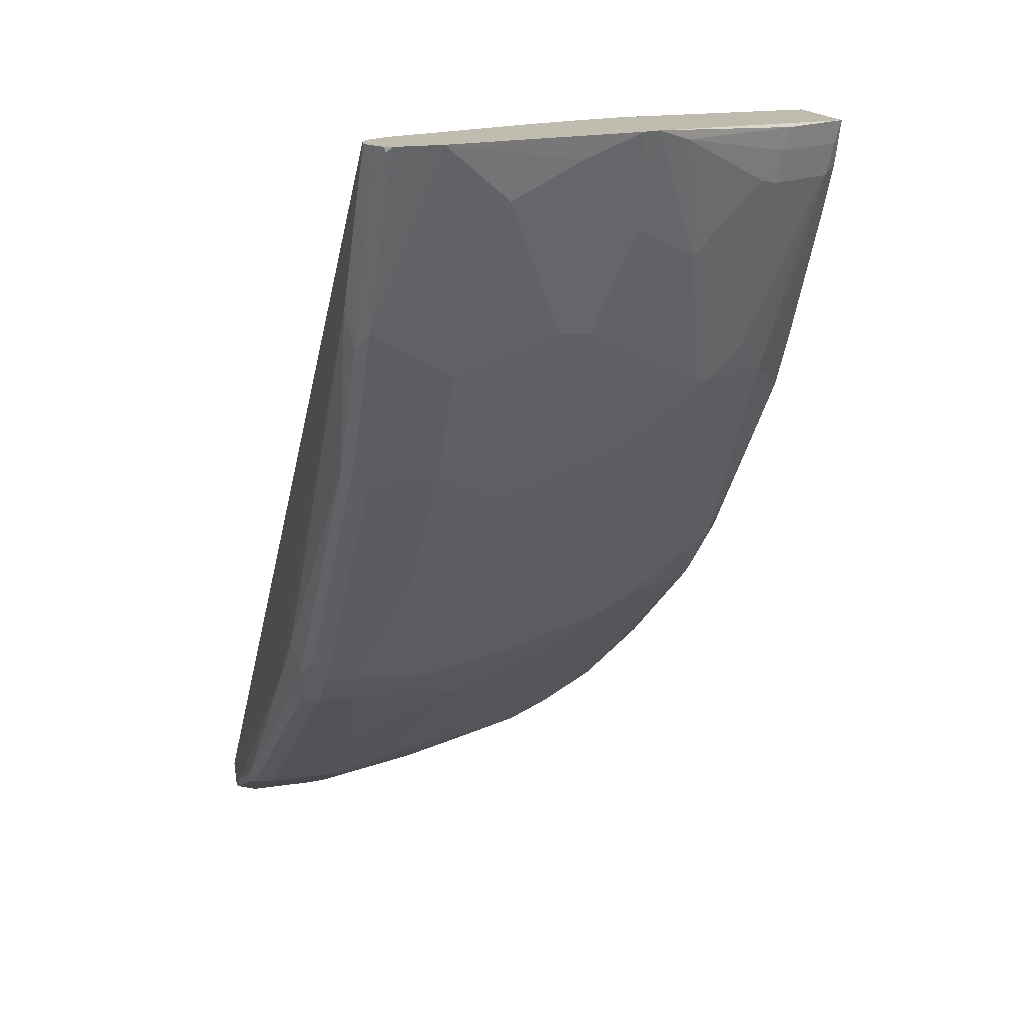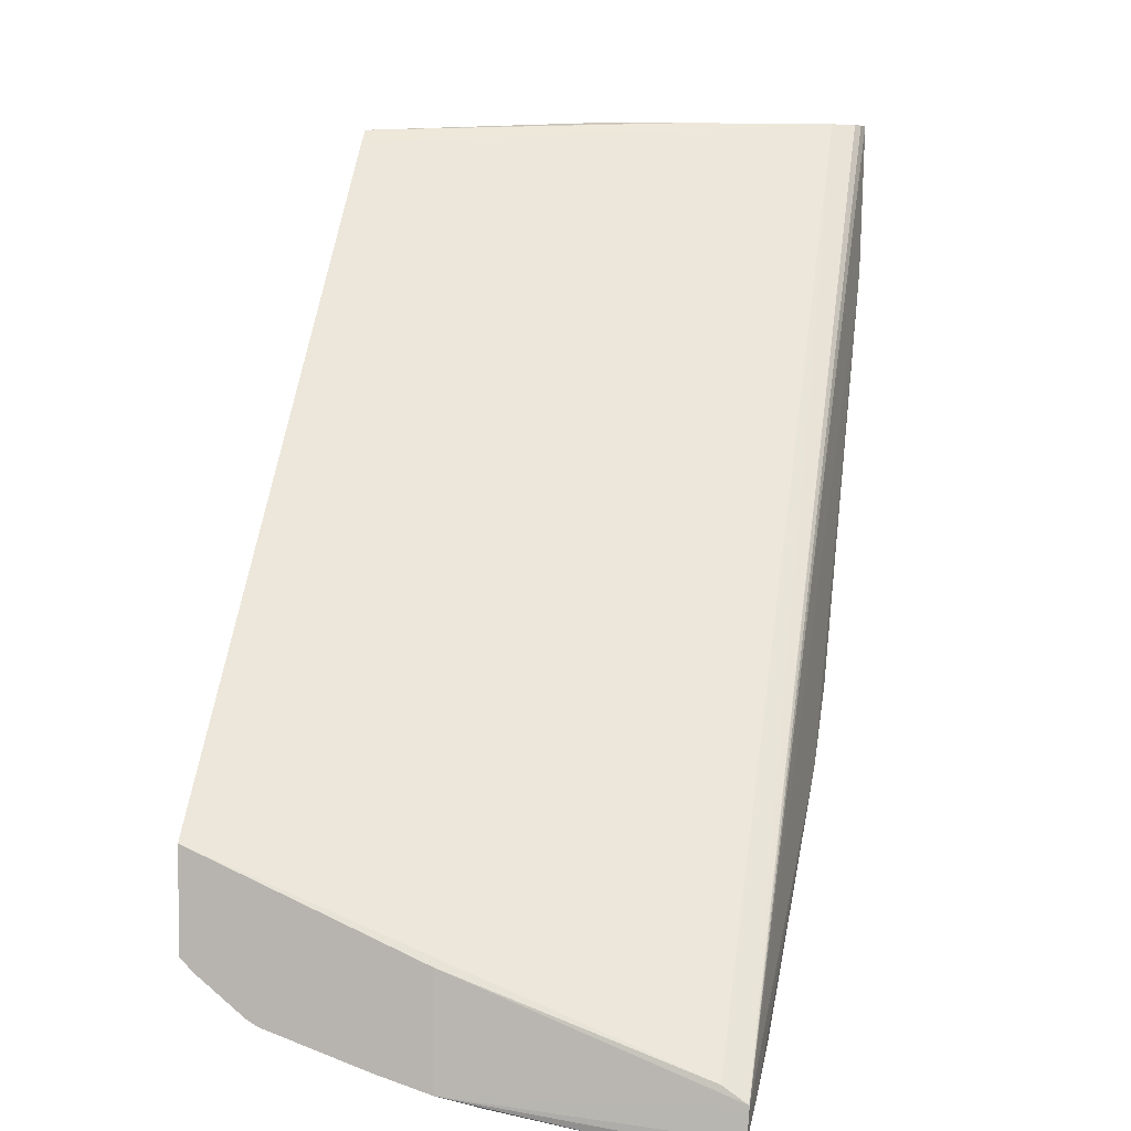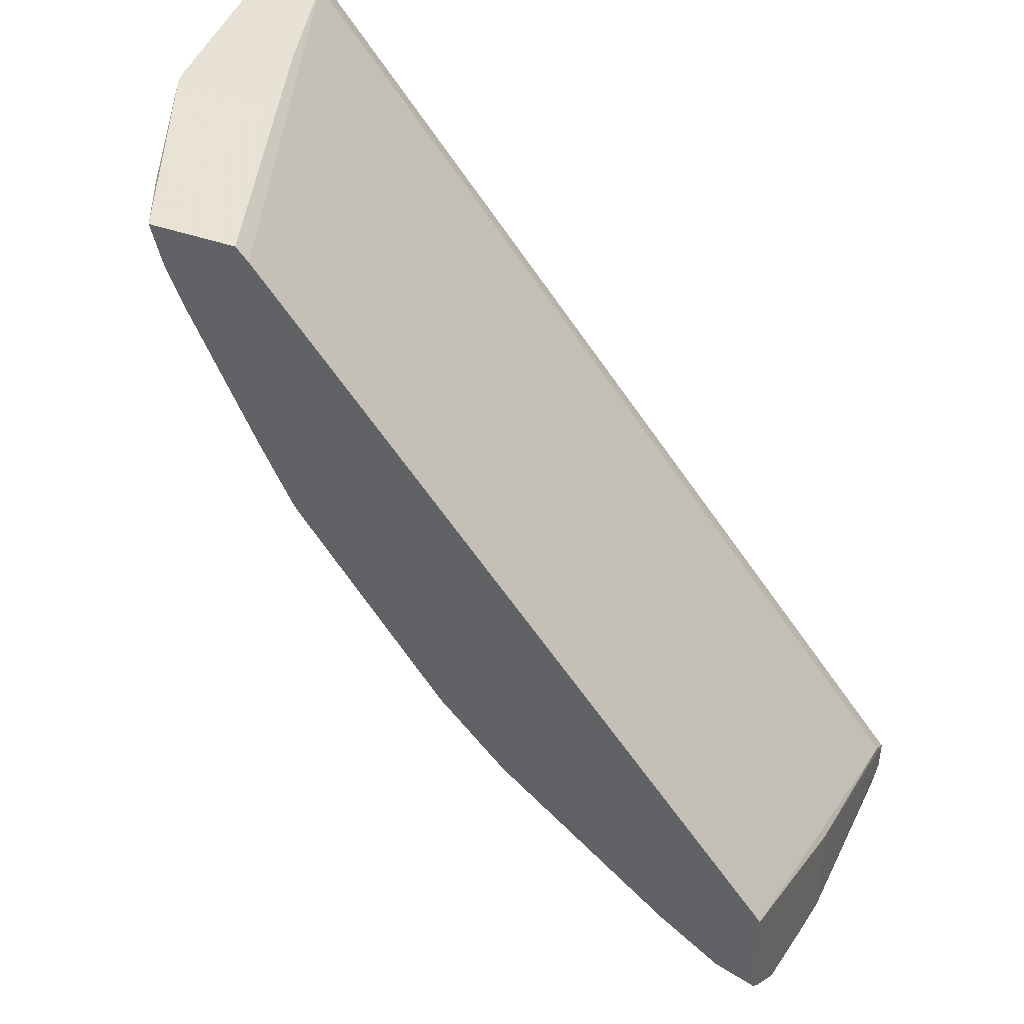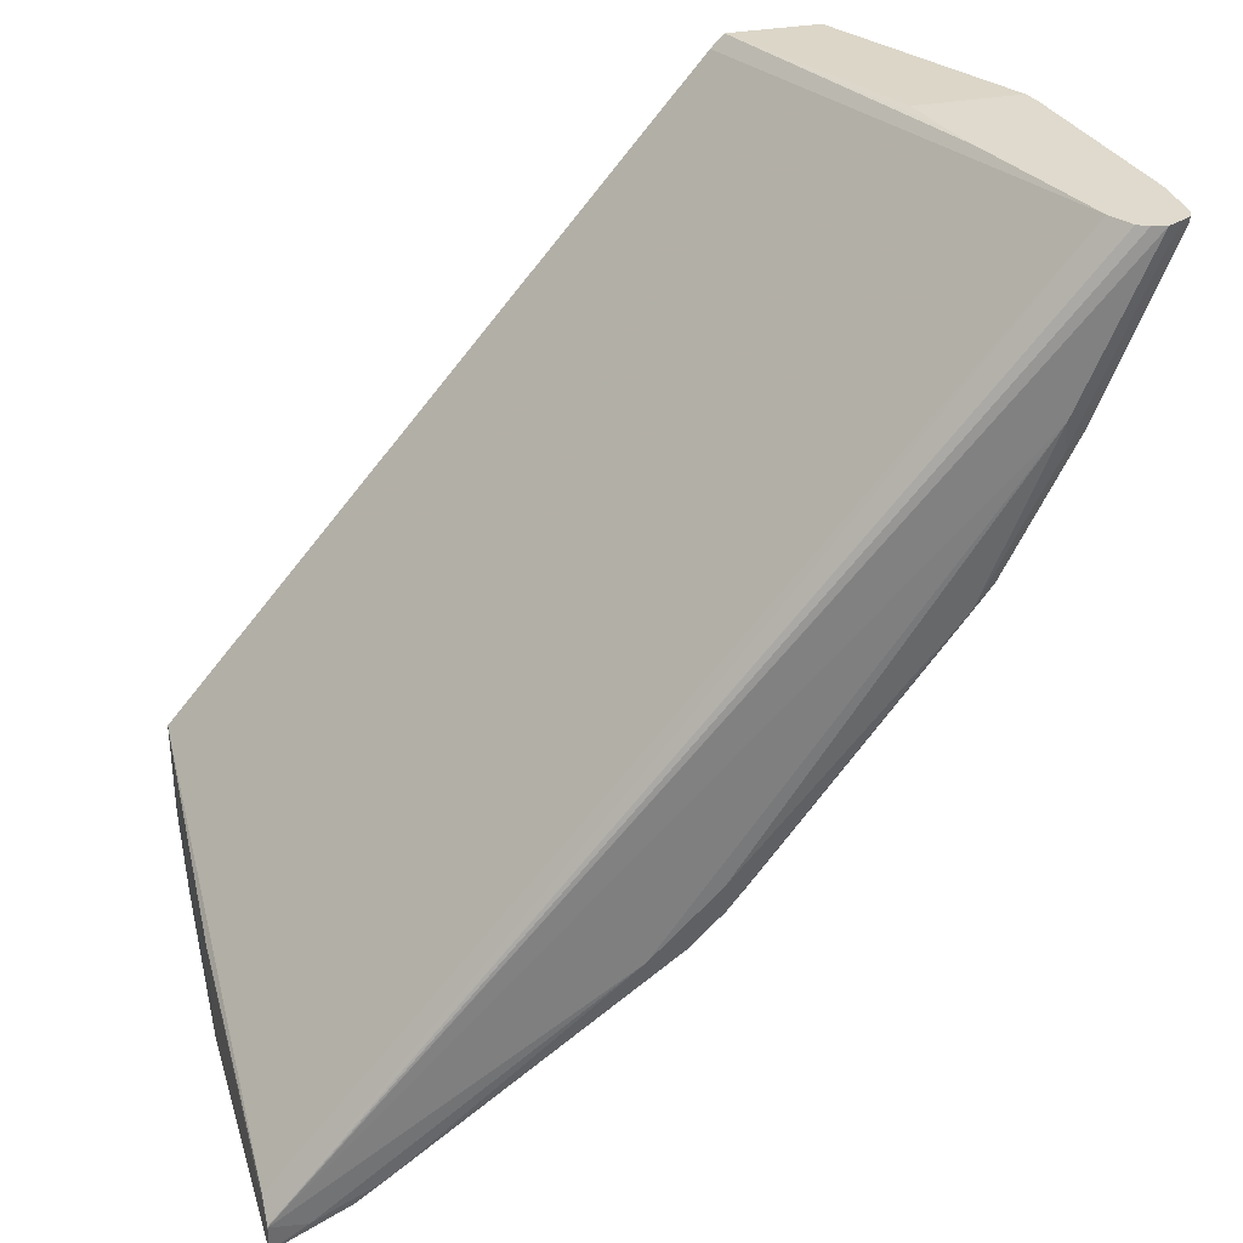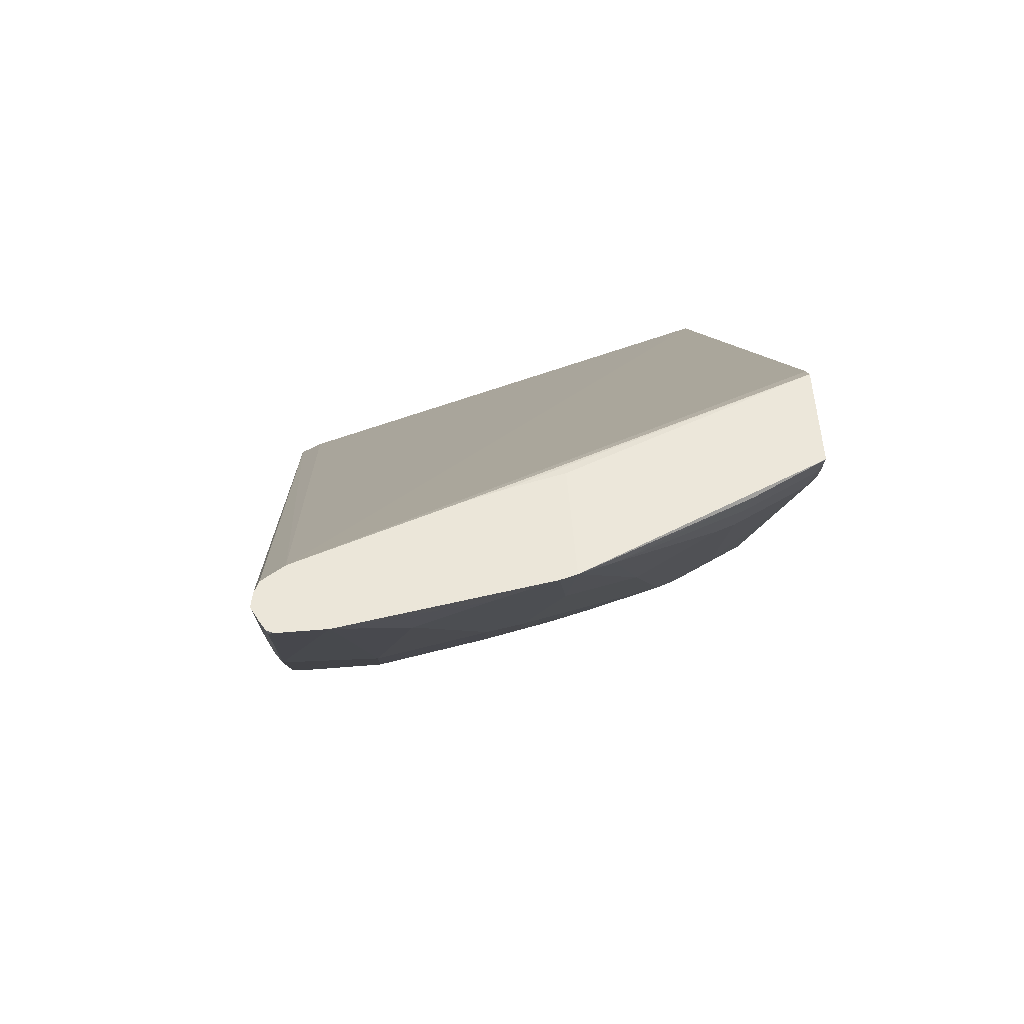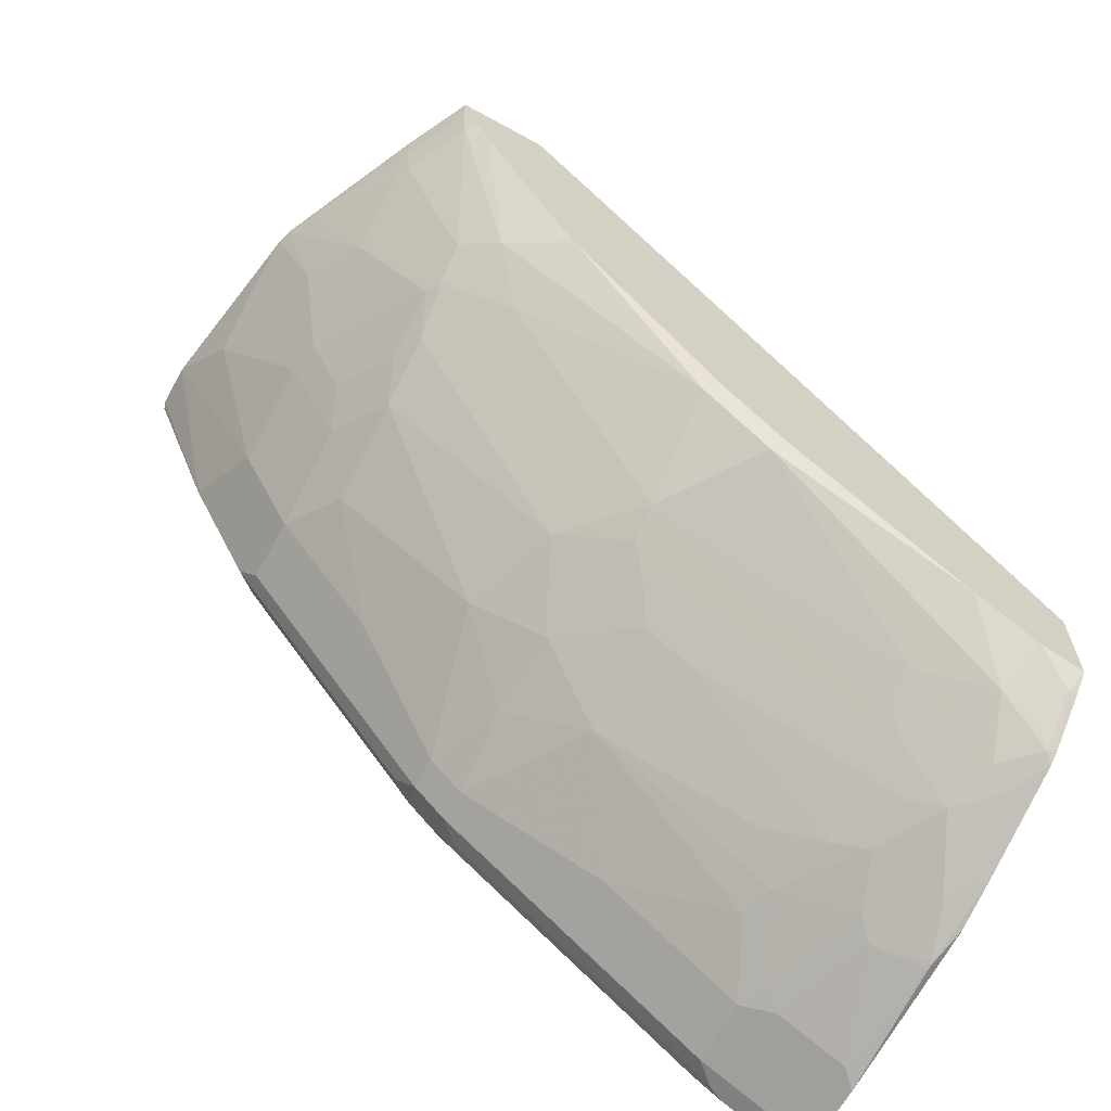
<metadata>
{"format":"obj","ext":"obj","renderer":"f3d","projection":"perspective","resolution":1024,"background":"white","views":[{"elev":16.5,"azim":-107.6,"up":"+Z"},{"elev":4.6,"azim":102.9,"up":"+Z"},{"elev":39.0,"azim":24.8,"up":"+Z"},{"elev":32.6,"azim":165.4,"up":"+Z"},{"elev":57.2,"azim":-94.9,"up":"+Z"},{"elev":-65.3,"azim":-28.9,"up":"+Z"}]}
</metadata>
<code>
v -0.4428 -0.1052 -0.8622
v -0.4428 -0.1035 -0.8618
v -0.4368 -0.2557 -0.8423
v -0.4428 -0.09076 -0.8573
v -0.4428 -0.08944 -0.8391
v -0.4656 -0.08944 -0.8416
v -0.4489 -0.09118 -0.8556
v -0.491 -0.09118 -0.8346
v -0.4997 -0.09469 -0.8311
v -0.6681 -0.09469 -0.7049
v -0.512 -0.1052 -0.8276
v -0.512 -0.1473 -0.8276
v -0.5962 -0.1473 -0.7645
v -0.6803 -0.1052 -0.7014
v -0.6803 -0.1263 -0.7014
v -0.6382 -0.2104 -0.7224
v -0.533 -0.1894 -0.8065
v -0.5261 -0.2104 -0.8074
v -0.5471 -0.2314 -0.7864
v -0.6102 -0.2735 -0.7232
v -0.512 -0.2525 -0.8065
v -0.4945 -0.263 -0.8153
v -0.491 -0.2946 -0.8066
v -0.505 -0.3156 -0.7864
v -0.4734 -0.3051 -0.8153
v -0.4524 -0.263 -0.8364
v -0.4735 -0.2209 -0.8364
v -0.484 -0.2314 -0.8285
v -0.4945 -0.1578 -0.8364
v -0.505 -0.1683 -0.8285
v -0.4428 -0.1482 -0.8622
v -0.4524 -0.1578 -0.8574
v -0.4428 -0.2288 -0.8494
v -0.4428 -0.2327 -0.8486
v -0.4368 -0.2895 -0.8323
v -0.4368 -0.3527 -0.8112
v -0.4368 -0.2557 -0.7737
v -0.4428 -0.0895 -0.8385
v -0.4428 -0.08987 -0.8379
v -0.4428 -0.1043 -0.8282
v -0.882 -0.1052 -0.302
v -0.8907 -0.09118 -0.302
v -0.8973 -0.08791 -0.302
v -0.9056 -0.08604 -0.302
v -0.8627 -0.08416 -0.3998
v -0.6523 -0.08416 -0.6943
v -0.5076 -0.08944 -0.8206
v -0.676 -0.08944 -0.6943
v -0.6593 -0.09118 -0.7084
v -0.7014 -0.1052 -0.6803
v -0.6969 -0.08944 -0.6733
v -0.6943 -0.08416 -0.6522
v -0.8232 -0.08944 -0.505
v -0.7101 -0.09469 -0.6628
v -0.8363 -0.09469 -0.4945
v -0.8276 -0.1052 -0.512
v -0.8276 -0.1473 -0.512
v -0.7014 -0.1263 -0.6803
v -0.7645 -0.1473 -0.5961
v -0.8066 -0.1894 -0.5331
v -0.7224 -0.2104 -0.6382
v -0.6838 -0.1788 -0.6891
v -0.6803 -0.2314 -0.6803
v -0.6383 -0.2735 -0.7014
v -0.6523 -0.2946 -0.6812
v -0.5155 -0.3261 -0.7733
v -0.6628 -0.3051 -0.668
v -0.6628 -0.3261 -0.6575
v -0.5155 -0.3472 -0.7627
v -0.4734 -0.3472 -0.7943
v -0.4629 -0.3367 -0.8074
v -0.4734 -0.3682 -0.7837
v -0.6207 -0.3892 -0.6575
v -0.6628 -0.3892 -0.6154
v -0.768 -0.3472 -0.5103
v -0.8066 -0.2946 -0.491
v -0.8101 -0.3261 -0.4682
v -0.8153 -0.3156 -0.4655
v -0.8153 -0.2735 -0.4866
v -0.8574 -0.2314 -0.4235
v -0.8574 -0.2946 -0.3814
v -0.8574 -0.3367 -0.3393
v -0.8153 -0.3367 -0.4445
v -0.8101 -0.3472 -0.4472
v -0.8521 -0.3472 -0.342
v -0.8311 -0.3892 -0.342
v -0.789 -0.3682 -0.4682
v -0.7259 -0.3892 -0.5313
v -0.7505 -0.3965 -0.4908
v -0.6556 -0.3965 -0.6118
v -0.7539 -0.3965 -0.4857
v -0.774 -0.3965 -0.4474
v -0.8153 -0.3965 -0.3637
v -0.8356 -0.3965 -0.309
v -0.8275 -0.3965 -0.3365
v -0.83 -0.3965 -0.3287
v -0.8346 -0.3928 -0.3226
v -0.8556 -0.3507 -0.3226
v -0.8906 -0.2767 -0.309
v -0.8566 -0.3544 -0.309
v -0.9004 -0.2557 -0.302
v -0.8784 -0.2525 -0.3603
v -0.9031 -0.2459 -0.302
v -0.9048 -0.2104 -0.3156
v -0.9048 -0.1683 -0.3367
v -0.9221 -0.1263 -0.302
v -0.8373 -0.2557 -0.302
v -0.7788 -0.3965 -0.309
v -0.8447 -0.2225 -0.302
v -0.8513 -0.1981 -0.302
v -0.7708 -0.3965 -0.3173
v -0.9147 -0.09056 -0.302
v -0.9221 -0.09775 -0.302
v -0.8784 -0.09469 -0.4103
v -0.9205 -0.09469 -0.3051
v -0.92 -0.09367 -0.302
v -0.9074 -0.08944 -0.3156
v -0.8653 -0.08944 -0.4209
v -0.8627 -0.1473 -0.4419
v -0.8627 -0.2104 -0.4209
v -0.8276 -0.2104 -0.491
v -0.8066 -0.2525 -0.512
v -0.8363 -0.2314 -0.4656
v -0.7013 -0.2735 -0.6382
v -0.4368 -0.3965 -0.7143
v -0.4368 -0.3965 -0.776
v -0.4368 -0.3594 -0.8072
v -0.4419 -0.3577 -0.8074
v -0.4419 -0.3857 -0.7855
v -0.4629 -0.3965 -0.7674
v -0.4368 -0.3874 -0.7847
v -0.5017 -0.3965 -0.7414
v -0.4524 -0.3682 -0.7943
v -0.4524 -0.3261 -0.8153
v -0.6135 -0.3965 -0.6539
f 103 101 106
f 110 111 41
f 110 108 111
f 109 108 110
f 109 110 107
f 101 94 107
f 107 94 108
f 101 107 106
f 103 102 101
f 104 106 105
f 104 103 106
f 110 41 107
f 109 107 108
f 107 41 106
f 117 44 45
f 113 106 112
f 113 114 106
f 113 115 114
f 116 115 113
f 117 115 116
f 117 118 115
f 117 45 118
f 117 112 44
f 117 116 112
f 116 113 112
f 44 112 43
f 104 105 80
f 27 34 26
f 43 112 41
f 112 106 41
f 104 80 103
f 92 87 91
f 81 102 80
f 84 78 77
f 53 118 45
f 77 75 87
f 75 74 87
f 88 87 74
f 88 89 87
f 88 74 89
f 89 74 90
f 89 90 91
f 89 91 87
f 92 93 87
f 92 91 93
f 93 91 94
f 95 93 94
f 103 80 102
f 95 86 93
f 96 97 86
f 96 94 97
f 96 95 94
f 98 97 94
f 98 85 97
f 98 82 85
f 98 99 82
f 98 100 99
f 98 94 100
f 100 94 101
f 100 101 99
f 81 99 101
f 82 99 81
f 81 101 102
f 96 86 95
f 53 55 118
f 134 36 71
f 118 114 115
f 129 126 130
f 131 126 129
f 131 127 126
f 131 129 127
f 130 126 132
f 130 132 72
f 133 130 72
f 133 128 130
f 133 72 128
f 72 71 128
f 71 36 128
f 134 26 36
f 134 25 26
f 134 71 25
f 72 132 73
f 135 73 132
f 135 90 73
f 135 132 90
f 132 126 90
f 74 73 90
f 37 125 36
f 37 40 125
f 40 41 125
f 91 90 94
f 82 83 85
f 97 85 86
f 86 87 93
f 14 10 11
f 84 77 87
f 129 130 128
f 129 128 127
f 127 128 36
f 127 36 126
f 119 114 55
f 119 106 114
f 119 105 106
f 120 105 119
f 120 80 105
f 120 121 80
f 120 57 121
f 120 119 57
f 119 55 57
f 121 57 60
f 121 60 122
f 121 122 79
f 123 121 79
f 123 80 121
f 118 55 114
f 123 79 80
f 76 122 124
f 76 124 68
f 67 68 124
f 67 124 63
f 67 63 65
f 63 124 61
f 124 122 61
f 60 61 122
f 111 125 41
f 111 108 125
f 108 94 125
f 90 125 94
f 126 125 90
f 126 36 125
f 79 122 76
f 84 87 86
f 42 43 41
f 84 85 83
f 28 29 27
f 28 30 29
f 28 18 30
f 28 22 18
f 30 18 12
f 29 30 12
f 29 12 31
f 29 31 32
f 29 32 27
f 33 27 32
f 33 34 27
f 33 3 34
f 33 31 3
f 33 32 31
f 31 1 3
f 31 12 1
f 35 34 3
f 35 26 34
f 35 36 26
f 35 3 36
f 3 37 36
f 5 37 3
f 38 37 5
f 39 37 38
f 39 40 37
f 39 41 40
f 39 42 41
f 39 38 42
f 38 43 42
f 22 27 26
f 22 26 25
f 23 22 25
f 23 25 24
f 84 86 85
f 2 3 1
f 4 3 2
f 4 5 3
f 4 6 5
f 4 7 6
f 4 2 7
f 2 8 7
f 2 1 8
f 9 8 1
f 9 10 8
f 9 11 10
f 9 1 11
f 12 11 1
f 38 44 43
f 13 11 12
f 13 15 14
f 13 16 15
f 13 17 16
f 13 12 17
f 17 12 18
f 17 18 16
f 19 16 18
f 19 20 16
f 19 21 20
f 19 18 21
f 22 21 18
f 23 21 22
f 23 20 21
f 23 24 20
f 13 14 11
f 38 5 44
f 28 27 22
f 5 46 45
f 58 50 15
f 14 15 50
f 64 63 16
f 64 65 63
f 64 20 65
f 64 16 20
f 20 24 65
f 66 65 24
f 66 67 65
f 66 68 67
f 66 69 68
f 66 70 69
f 66 25 70
f 66 24 25
f 62 58 15
f 71 70 25
f 69 70 72
f 69 72 73
f 69 73 68
f 74 68 73
f 75 68 74
f 75 76 68
f 77 76 75
f 78 76 77
f 78 79 76
f 78 80 79
f 78 81 80
f 78 82 81
f 78 83 82
f 5 45 44
f 72 70 71
f 62 15 16
f 84 83 78
f 62 63 61
f 62 16 63
f 47 46 6
f 47 48 46
f 47 49 48
f 47 8 49
f 47 6 8
f 7 8 6
f 49 8 10
f 48 49 10
f 48 10 14
f 48 14 50
f 48 50 51
f 52 48 51
f 52 46 48
f 52 45 46
f 5 6 46
f 52 51 53
f 62 61 58
f 59 58 61
f 59 61 60
f 59 60 57
f 52 53 45
f 58 57 50
f 59 57 58
f 56 57 55
f 56 55 50
f 54 51 50
f 54 50 55
f 54 55 53
f 54 53 51
f 56 50 57

</code>
